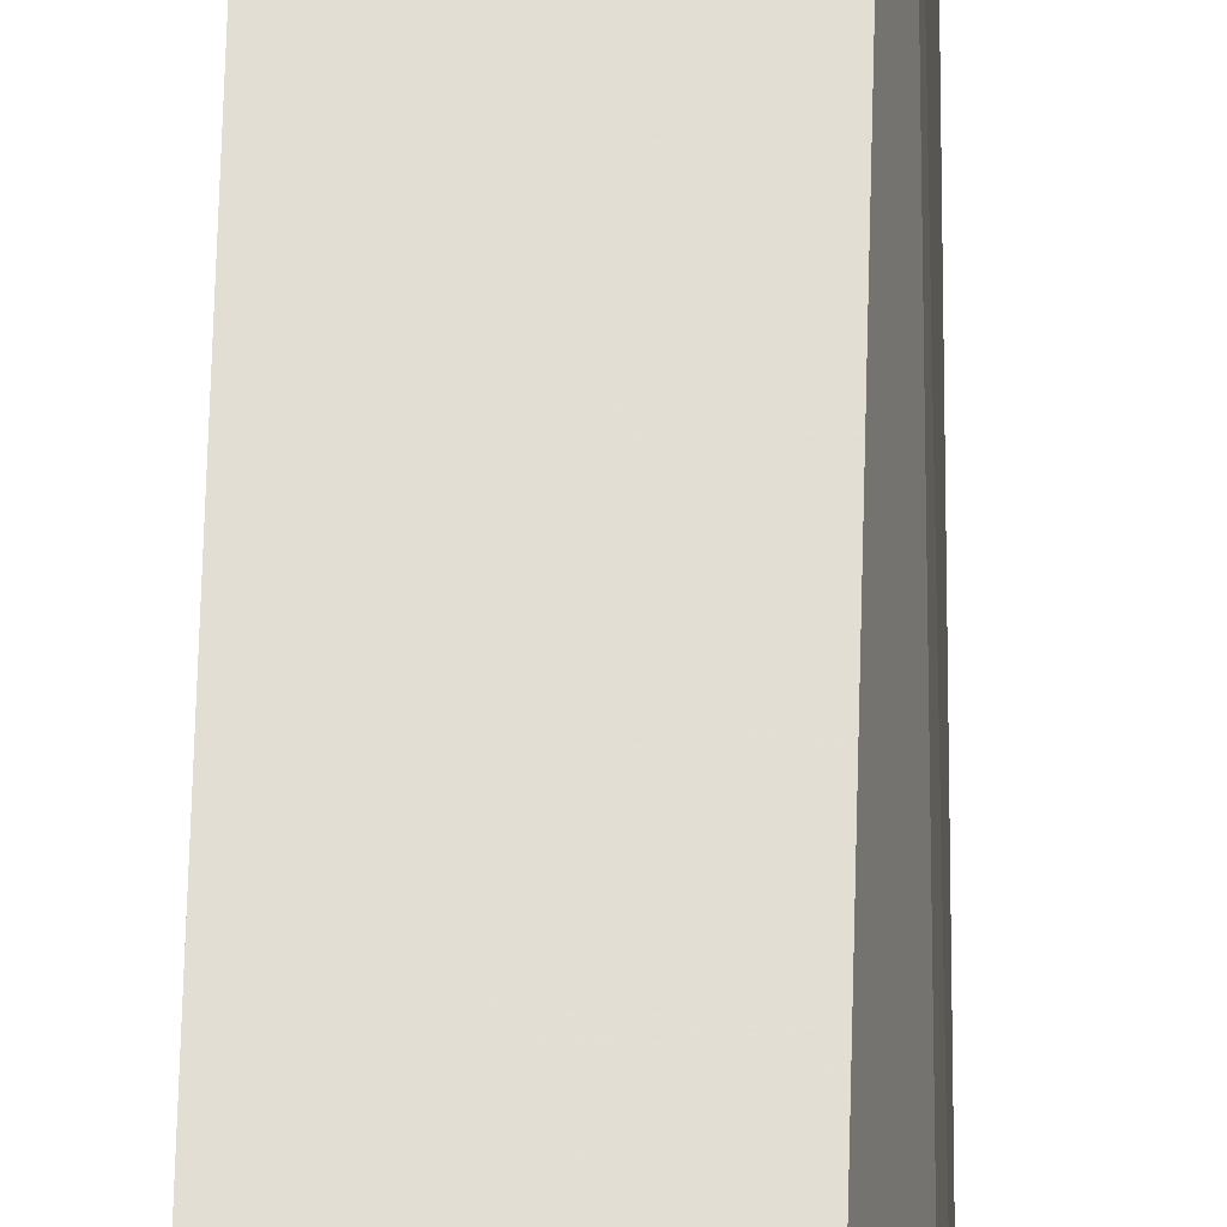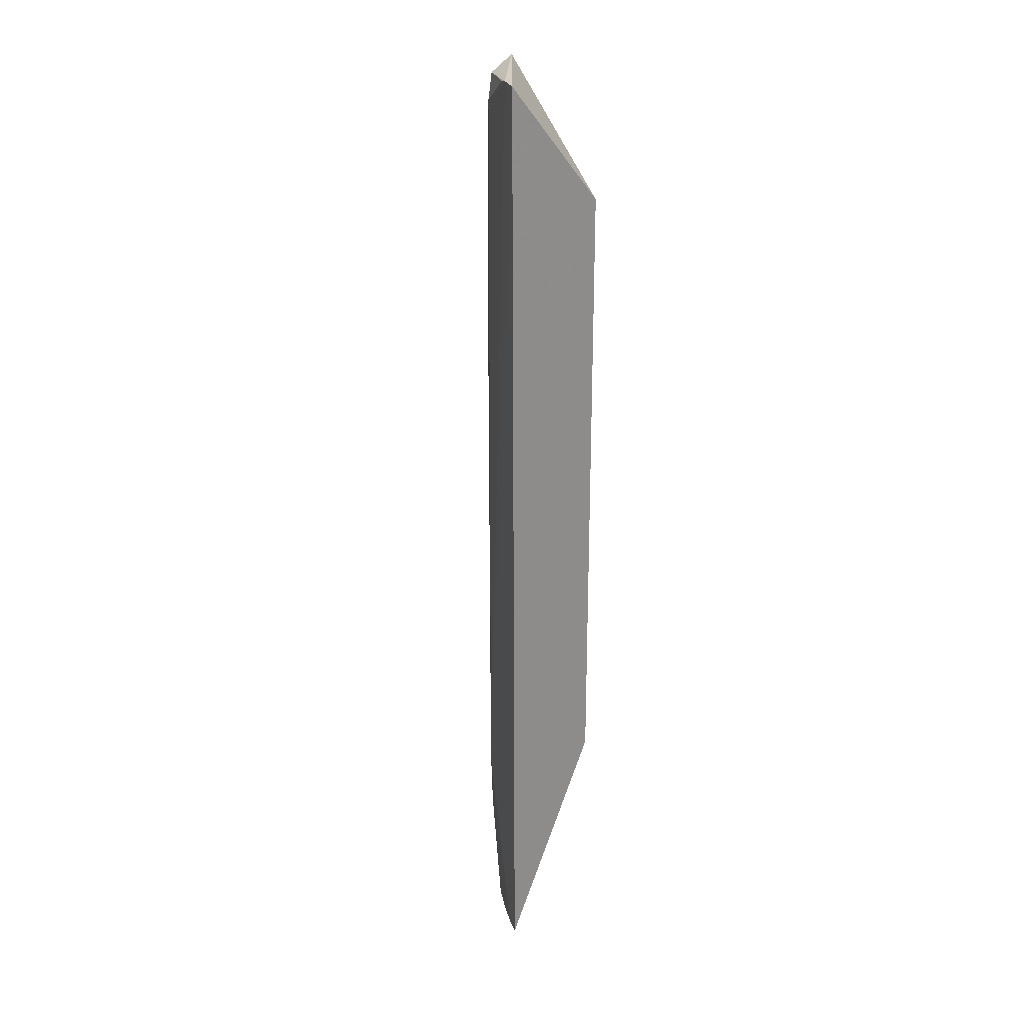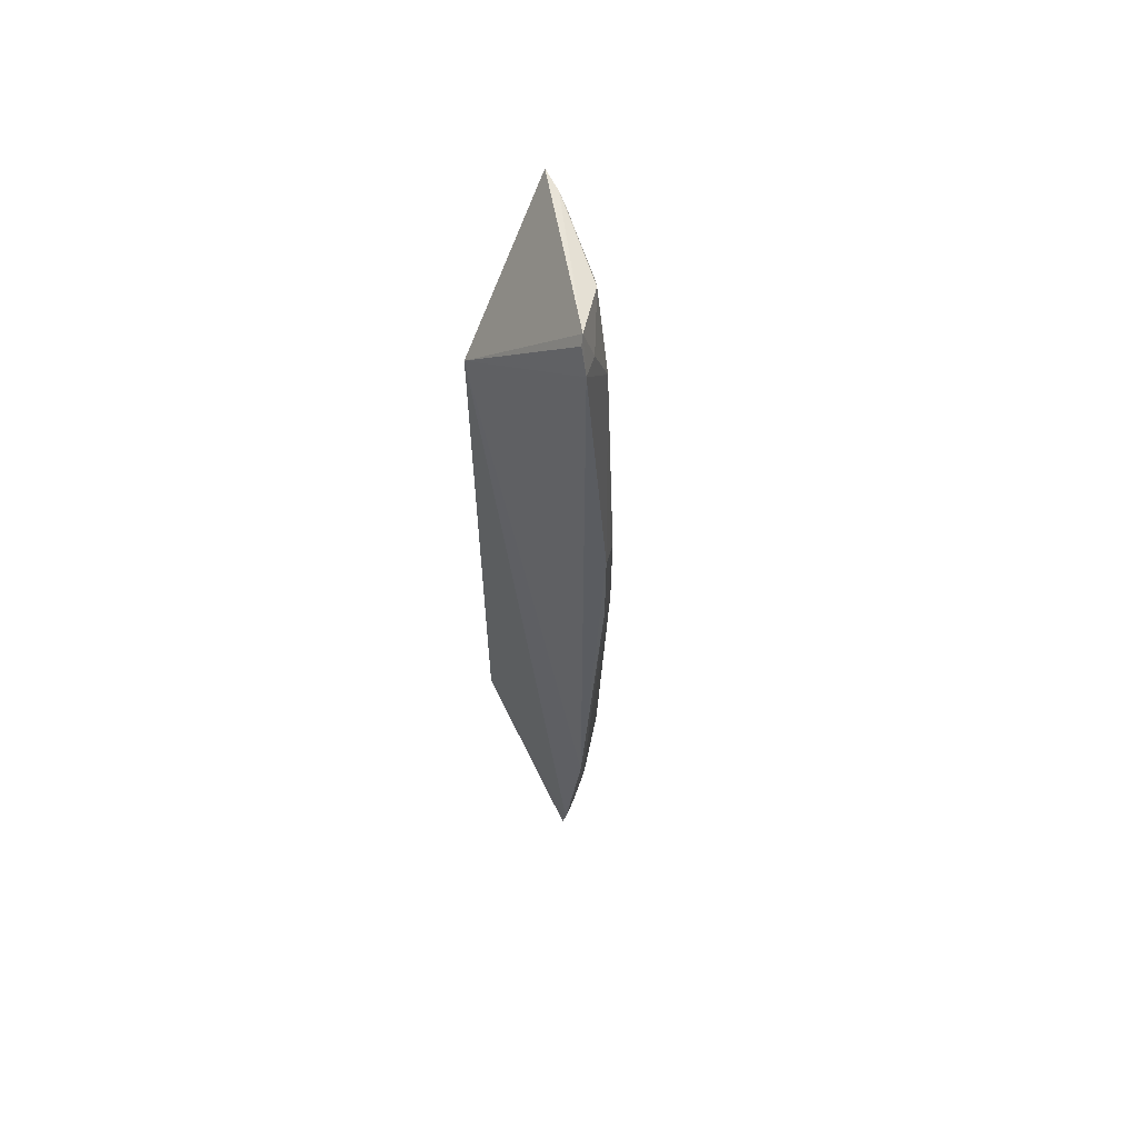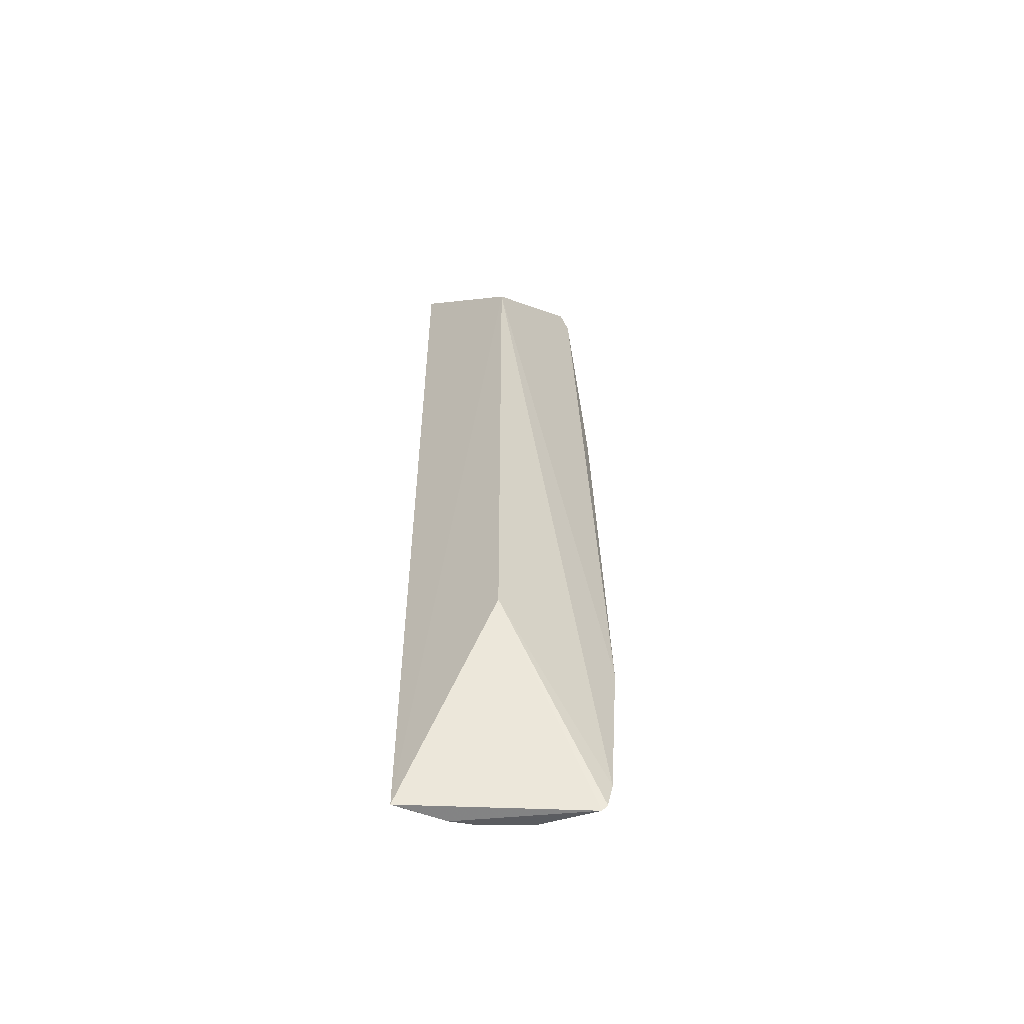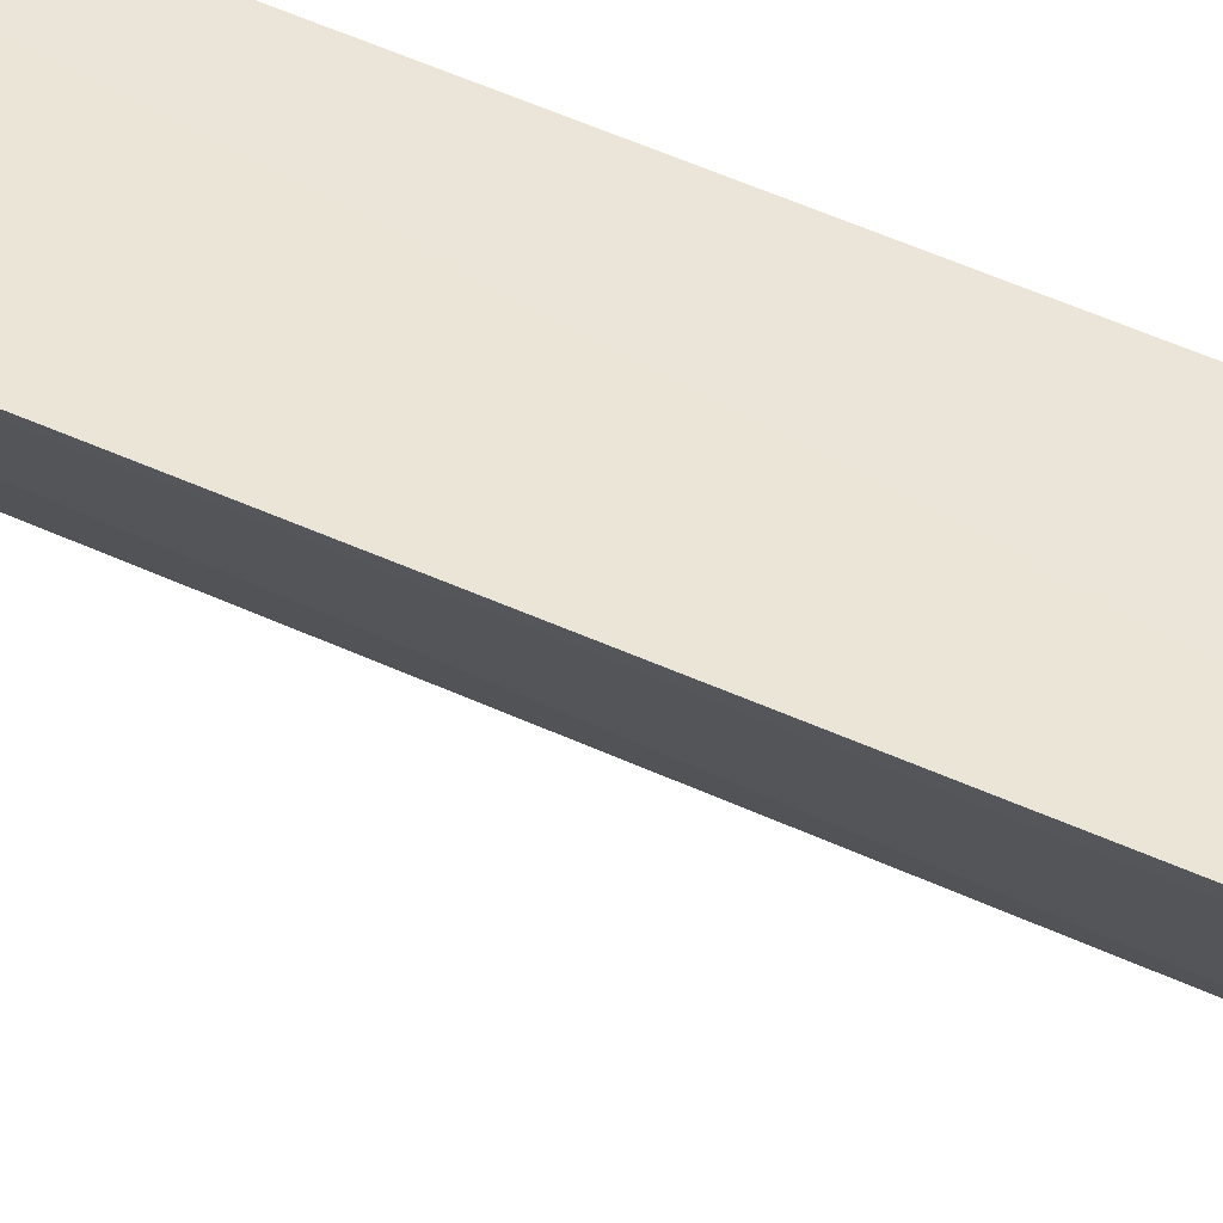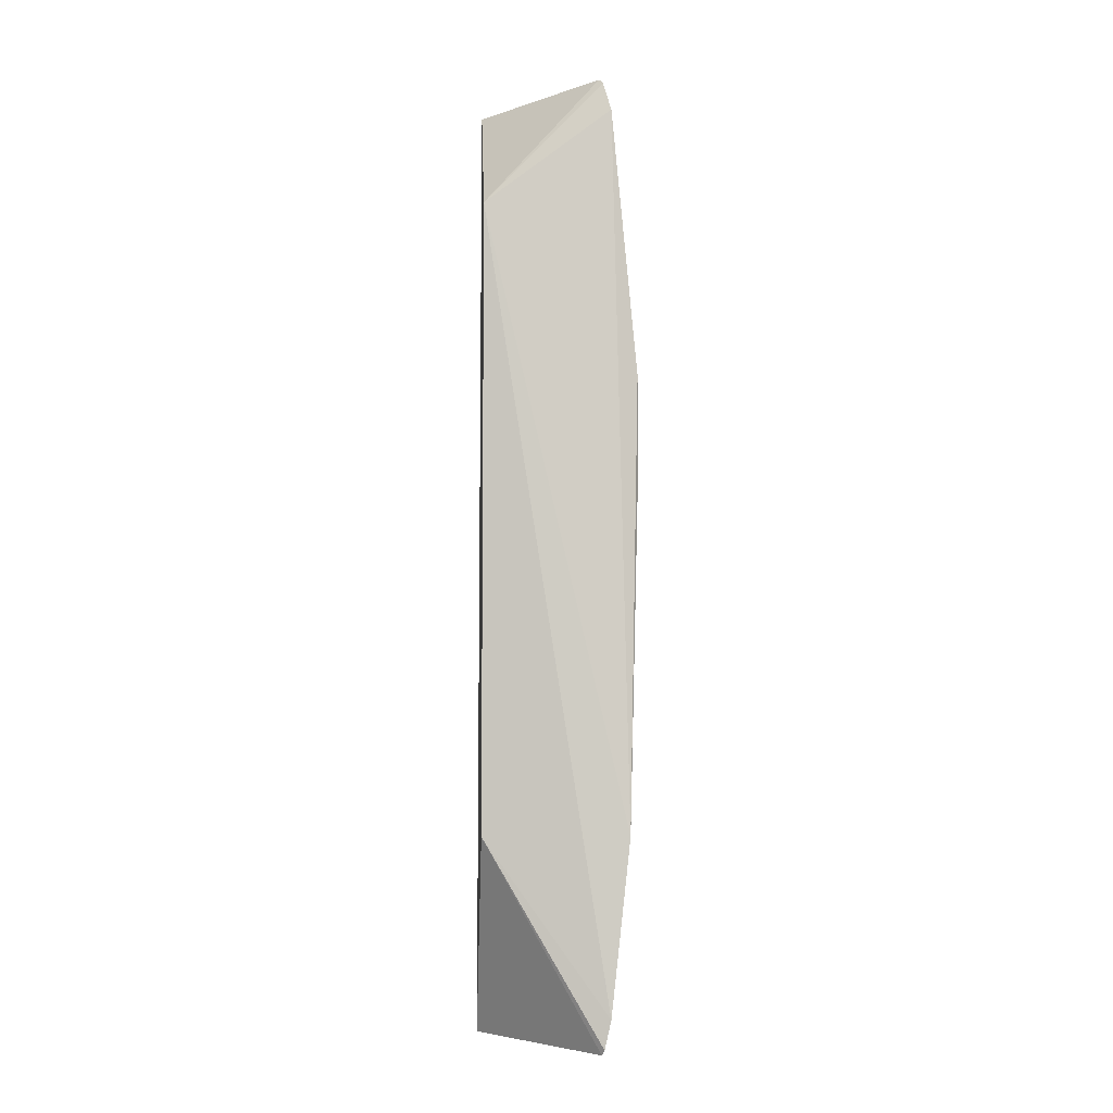
<metadata>
{"format":"obj","ext":"obj","renderer":"f3d","projection":"perspective","resolution":1024,"background":"white","views":[{"elev":67.7,"azim":-178.3,"up":"+Y"},{"elev":23.5,"azim":136.2,"up":"+Z"},{"elev":61.9,"azim":-54.0,"up":"+Z"},{"elev":-56.4,"azim":-140.4,"up":"+Z"},{"elev":46.6,"azim":118.3,"up":"+Y"},{"elev":-5.9,"azim":-92.0,"up":"+Z"}]}
</metadata>
<code>
v 0.2899 -0.08782 0.2013
v 0.3634 -0.008299 -0.356
v 0.3006 -0.09894 -0.02243
v 0.3651 -0.009068 0.2197
v 0.2935 -0.01084 0.1439
v 0.3368 -0.0598 -0.2493
v 0.3367 -0.059 0.2024
v 0.2967 -0.08083 0.2223
v 0.2761 -0.08535 -0.3377
v 0.3136 -0.08384 0.1715
v 0.358 -0.02233 0.2202
v 0.3007 -0.09904 0.03767
v 0.2926 -0.0829 0.2188
v 0.277 -0.09686 -0.2345
v 0.2935 -0.01084 -0.2348
v 0.3159 -0.06989 -0.3533
v 0.3019 -0.08401 0.2011
v 0.3255 -0.06812 0.2162
v 0.2893 -0.103 0.03772
v 0.2803 -0.08015 -0.3581
v 0.3398 -0.04717 -0.3553
v 0.3016 -0.08245 -0.3084
v 0.3132 -0.08349 -0.2335
v 0.3529 -0.03056 0.2189
v 0.2893 -0.103 -0.02253
v 0.2773 -0.08158 -0.3549
v 0.289 -0.08245 -0.3374
v 0.3579 -0.01898 -0.3558
v 0.3259 -0.06989 -0.2941
v 0.2847 -0.09457 -0.2367
v 0.3471 -0.03543 -0.3575
f 5 4 2
f 8 4 5
f 11 7 6
f 11 6 4
f 11 4 8
f 12 3 6
f 12 6 7
f 12 7 10
f 13 8 5
f 13 5 1
f 13 1 8
f 14 1 5
f 14 5 9
f 15 9 5
f 15 5 2
f 17 8 1
f 17 1 10
f 18 11 8
f 18 8 17
f 18 17 10
f 18 10 7
f 19 12 10
f 19 10 1
f 19 1 14
f 20 15 2
f 21 16 20
f 23 6 3
f 23 22 16
f 24 18 7
f 24 7 11
f 24 11 18
f 25 19 14
f 25 3 12
f 25 12 19
f 26 9 15
f 26 15 20
f 27 20 16
f 27 26 20
f 27 9 26
f 27 16 22
f 27 22 14
f 27 14 9
f 28 6 21
f 28 2 4
f 28 4 6
f 29 21 6
f 29 16 21
f 29 23 16
f 29 6 23
f 30 23 3
f 30 14 22
f 30 22 23
f 30 25 14
f 30 3 25
f 31 28 21
f 31 21 20
f 31 20 2
f 31 2 28

</code>
